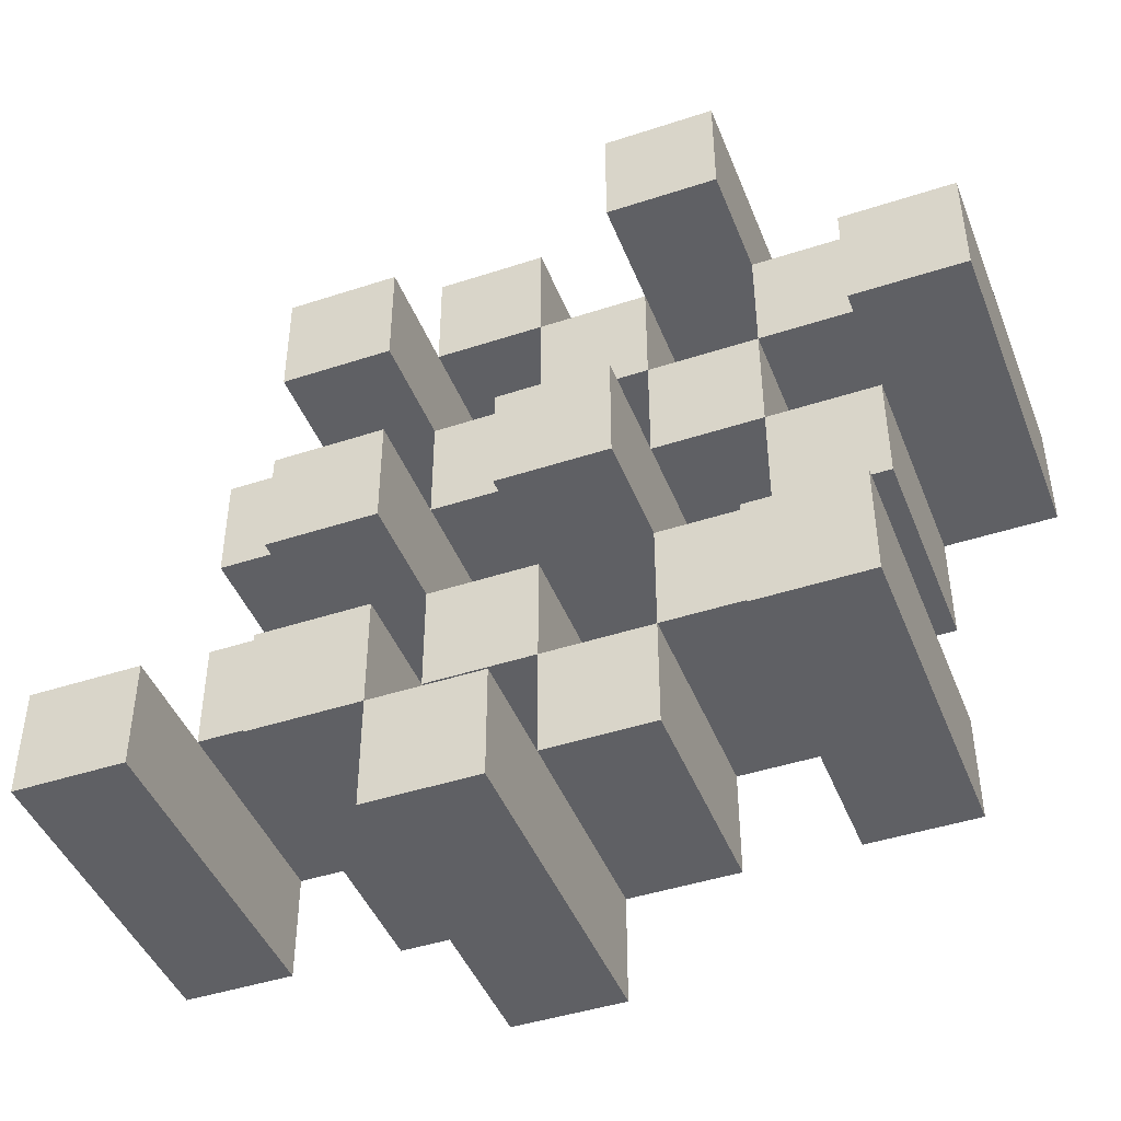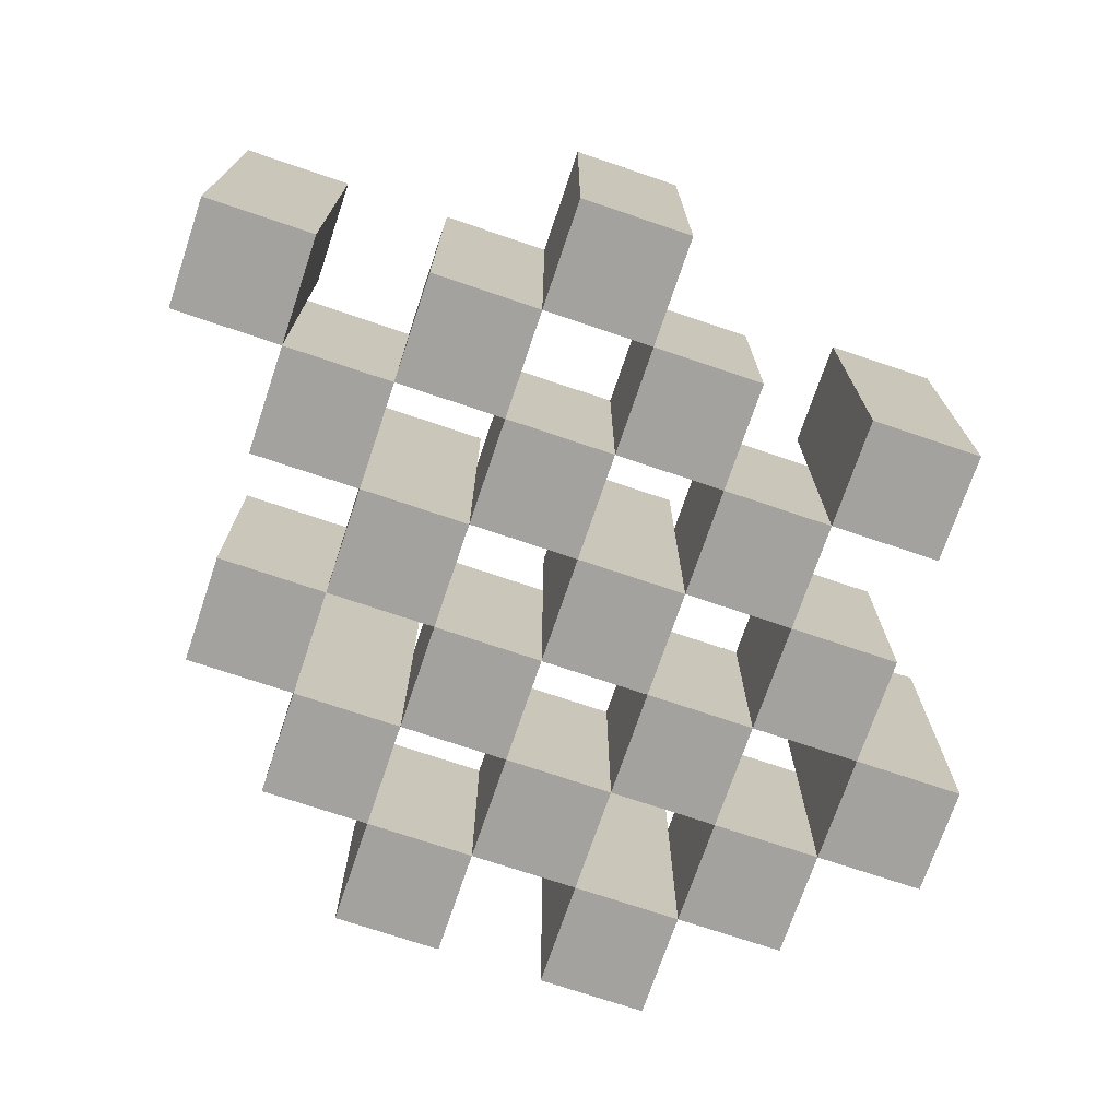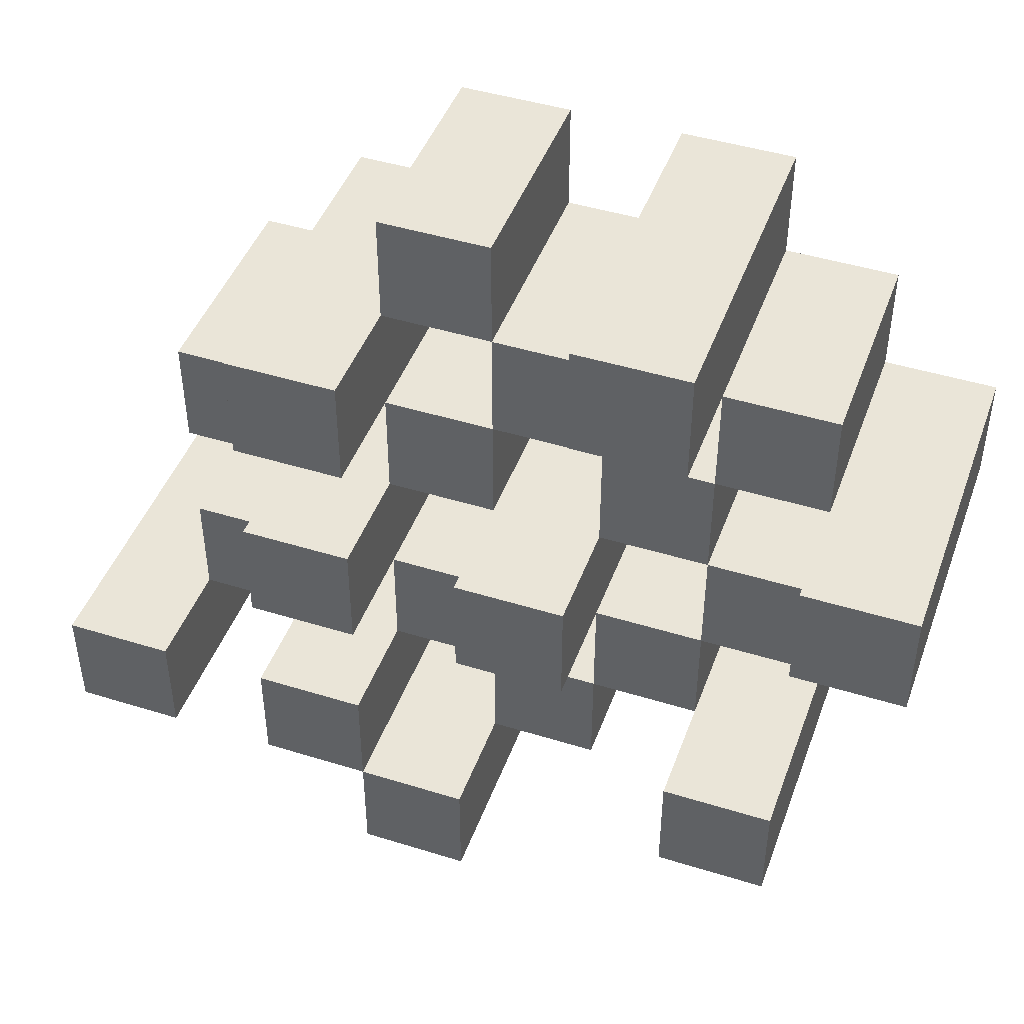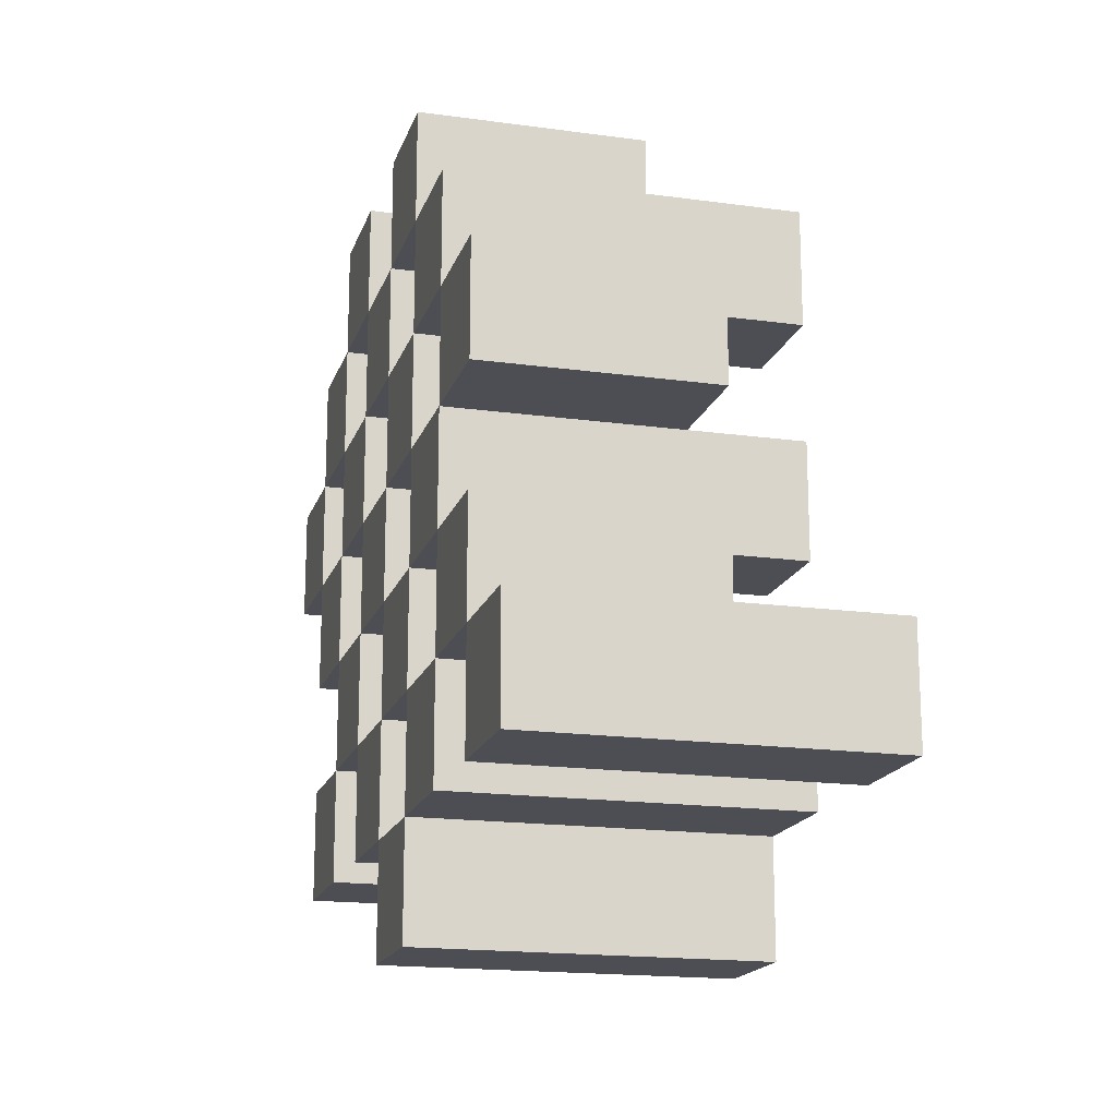
<metadata>
{"format":"obj","ext":"obj","renderer":"f3d","projection":"perspective","resolution":1024,"background":"white","views":[{"elev":-44.6,"azim":-159.1,"up":"+Z"},{"elev":-72.5,"azim":161.3,"up":"+Y"},{"elev":45.4,"azim":-160.3,"up":"+Z"},{"elev":-17.3,"azim":74.6,"up":"+Z"}]}
</metadata>
<code>
o
v 37.1 0.9 -5.1
v 37.1 0.9 -5.2
v 37.1 1.2 -5.1
v 37.1 1.2 -5.2
v 37.2 0.9 -5
v 37.2 0.9 -5.1
v 37.2 0.9 -5.2
v 37.2 0.9 -5.3
v 37.2 0.9 -5.4
v 37.2 0.9 -5.5
v 37.2 1.1 -5
v 37.2 1.1 -5.1
v 37.2 1.1 -5.2
v 37.2 1.1 -5.3
v 37.2 1.2 -5.4
v 37.2 1.2 -5.5
v 37.3 0.9 -4.9
v 37.3 0.9 -5
v 37.3 0.9 -5.1
v 37.3 0.9 -5.2
v 37.3 0.9 -5.3
v 37.3 0.9 -5.4
v 37.3 1.1 -5
v 37.3 1.1 -5.1
v 37.3 1.1 -5.2
v 37.3 1.1 -5.3
v 37.3 1.1 -5.4
v 37.3 1.2 -4.9
v 37.3 1.2 -5
v 37.4 0.9 -5
v 37.4 0.9 -5.1
v 37.4 0.9 -5.2
v 37.4 0.9 -5.3
v 37.4 0.9 -5.4
v 37.4 0.9 -5.5
v 37.4 1.1 -5
v 37.4 1.1 -5.1
v 37.4 1.1 -5.2
v 37.4 1.1 -5.3
v 37.4 1.1 -5.4
v 37.4 1.1 -5.5
v 37.4 1.2 -5.2
v 37.4 1.2 -5.3
v 37.5 0.9 -4.9
v 37.5 0.9 -5
v 37.5 0.9 -5.1
v 37.5 0.9 -5.2
v 37.5 0.9 -5.3
v 37.5 0.9 -5.4
v 37.5 0.9 -5.5
v 37.5 0.9 -5.6
v 37.5 1.1 -4.9
v 37.5 1.1 -5
v 37.5 1.1 -5.1
v 37.5 1.1 -5.2
v 37.5 1.1 -5.3
v 37.5 1.1 -5.4
v 37.5 1.1 -5.5
v 37.5 1.2 -5.5
v 37.5 1.2 -5.6
v 37.6 0.9 -5
v 37.6 0.9 -5.1
v 37.6 0.9 -5.2
v 37.6 0.9 -5.3
v 37.6 0.9 -5.4
v 37.6 0.9 -5.5
v 37.6 1.1 -5
v 37.6 1.1 -5.1
v 37.6 1.1 -5.2
v 37.6 1.1 -5.3
v 37.6 1.1 -5.4
v 37.6 1.2 -5
v 37.6 1.2 -5.1
v 37.6 1.2 -5.2
v 37.6 1.2 -5.3
v 37.6 1.2 -5.4
v 37.6 1.2 -5.5
v 37.7 0.9 -5.1
v 37.7 0.9 -5.2
v 37.7 0.9 -5.3
v 37.7 0.9 -5.4
v 37.7 1.1 -5.1
v 37.7 1.1 -5.2
v 37.7 1.1 -5.3
v 37.7 1.1 -5.4
v 37.8 0.9 -5.4
v 37.8 0.9 -5.5
v 37.8 1.1 -5.4
v 37.8 1.2 -5.4
v 37.8 1.2 -5.5
v 37.2 0.9 -5.1
v 37.2 0.9 -5.2
v 37.2 1.1 -5.1
v 37.2 1.1 -5.2
v 37.2 1.2 -5.1
v 37.2 1.2 -5.2
v 37.3 0.9 -5
v 37.3 0.9 -5.1
v 37.3 0.9 -5.2
v 37.3 0.9 -5.3
v 37.3 0.9 -5.4
v 37.3 0.9 -5.5
v 37.3 1.1 -5
v 37.3 1.1 -5.1
v 37.3 1.1 -5.2
v 37.3 1.1 -5.3
v 37.3 1.1 -5.4
v 37.3 1.2 -5.4
v 37.3 1.2 -5.5
v 37.4 0.9 -4.9
v 37.4 0.9 -5
v 37.4 0.9 -5.1
v 37.4 0.9 -5.2
v 37.4 0.9 -5.3
v 37.4 0.9 -5.4
v 37.4 1.1 -5
v 37.4 1.1 -5.1
v 37.4 1.1 -5.2
v 37.4 1.1 -5.3
v 37.4 1.1 -5.4
v 37.4 1.2 -4.9
v 37.4 1.2 -5
v 37.5 0.9 -5
v 37.5 0.9 -5.1
v 37.5 0.9 -5.2
v 37.5 0.9 -5.3
v 37.5 0.9 -5.4
v 37.5 0.9 -5.5
v 37.5 1.1 -5
v 37.5 1.1 -5.1
v 37.5 1.1 -5.2
v 37.5 1.1 -5.3
v 37.5 1.1 -5.4
v 37.5 1.1 -5.5
v 37.5 1.2 -5.2
v 37.5 1.2 -5.3
v 37.6 0.9 -4.9
v 37.6 0.9 -5
v 37.6 0.9 -5.1
v 37.6 0.9 -5.2
v 37.6 0.9 -5.3
v 37.6 0.9 -5.4
v 37.6 0.9 -5.5
v 37.6 0.9 -5.6
v 37.6 1.1 -4.9
v 37.6 1.1 -5
v 37.6 1.1 -5.1
v 37.6 1.1 -5.2
v 37.6 1.1 -5.3
v 37.6 1.1 -5.4
v 37.6 1.2 -5.5
v 37.6 1.2 -5.6
v 37.7 0.9 -5
v 37.7 0.9 -5.1
v 37.7 0.9 -5.2
v 37.7 0.9 -5.3
v 37.7 0.9 -5.4
v 37.7 0.9 -5.5
v 37.7 1.1 -5.1
v 37.7 1.1 -5.2
v 37.7 1.1 -5.3
v 37.7 1.1 -5.4
v 37.7 1.2 -5
v 37.7 1.2 -5.1
v 37.7 1.2 -5.2
v 37.7 1.2 -5.3
v 37.7 1.2 -5.4
v 37.7 1.2 -5.5
v 37.8 0.9 -5.1
v 37.8 0.9 -5.2
v 37.8 0.9 -5.3
v 37.8 0.9 -5.4
v 37.8 1.1 -5.1
v 37.8 1.1 -5.2
v 37.8 1.1 -5.3
v 37.8 1.1 -5.4
v 37.9 0.9 -5.4
v 37.9 0.9 -5.5
v 37.9 1.2 -5.4
v 37.9 1.2 -5.5
v 37.3 0.9 -4.9
v 37.3 1.2 -4.9
v 37.4 0.9 -4.9
v 37.4 1.2 -4.9
v 37.5 0.9 -4.9
v 37.5 1.1 -4.9
v 37.6 0.9 -4.9
v 37.6 1.1 -4.9
v 37.2 0.9 -5
v 37.2 1.1 -5
v 37.3 0.9 -5
v 37.3 1.1 -5
v 37.4 0.9 -5
v 37.4 1.1 -5
v 37.5 0.9 -5
v 37.5 1.1 -5
v 37.6 0.9 -5
v 37.6 1.1 -5
v 37.6 1.2 -5
v 37.7 0.9 -5
v 37.7 1.2 -5
v 37.1 0.9 -5.1
v 37.1 1.2 -5.1
v 37.2 0.9 -5.1
v 37.2 1.1 -5.1
v 37.2 1.2 -5.1
v 37.3 0.9 -5.1
v 37.3 1.1 -5.1
v 37.4 0.9 -5.1
v 37.4 1.1 -5.1
v 37.5 0.9 -5.1
v 37.5 1.1 -5.1
v 37.6 0.9 -5.1
v 37.6 1.1 -5.1
v 37.7 0.9 -5.1
v 37.7 1.1 -5.1
v 37.8 0.9 -5.1
v 37.8 1.1 -5.1
v 37.2 0.9 -5.2
v 37.2 1.1 -5.2
v 37.3 0.9 -5.2
v 37.3 1.1 -5.2
v 37.4 0.9 -5.2
v 37.4 1.1 -5.2
v 37.4 1.2 -5.2
v 37.5 0.9 -5.2
v 37.5 1.1 -5.2
v 37.5 1.2 -5.2
v 37.6 0.9 -5.2
v 37.6 1.1 -5.2
v 37.6 1.2 -5.2
v 37.7 0.9 -5.2
v 37.7 1.1 -5.2
v 37.7 1.2 -5.2
v 37.3 0.9 -5.3
v 37.3 1.1 -5.3
v 37.4 0.9 -5.3
v 37.4 1.1 -5.3
v 37.5 0.9 -5.3
v 37.5 1.1 -5.3
v 37.6 0.9 -5.3
v 37.6 1.1 -5.3
v 37.7 0.9 -5.3
v 37.7 1.1 -5.3
v 37.8 0.9 -5.3
v 37.8 1.1 -5.3
v 37.2 0.9 -5.4
v 37.2 1.2 -5.4
v 37.3 0.9 -5.4
v 37.3 1.1 -5.4
v 37.3 1.2 -5.4
v 37.4 0.9 -5.4
v 37.4 1.1 -5.4
v 37.5 0.9 -5.4
v 37.5 1.1 -5.4
v 37.6 0.9 -5.4
v 37.6 1.1 -5.4
v 37.6 1.2 -5.4
v 37.7 0.9 -5.4
v 37.7 1.1 -5.4
v 37.7 1.2 -5.4
v 37.8 0.9 -5.4
v 37.8 1.1 -5.4
v 37.8 1.2 -5.4
v 37.9 0.9 -5.4
v 37.9 1.2 -5.4
v 37.5 0.9 -5.5
v 37.5 1.1 -5.5
v 37.5 1.2 -5.5
v 37.6 0.9 -5.5
v 37.6 1.2 -5.5
v 37.3 0.9 -5
v 37.3 1.1 -5
v 37.3 1.2 -5
v 37.4 0.9 -5
v 37.4 1.1 -5
v 37.4 1.2 -5
v 37.5 0.9 -5
v 37.5 1.1 -5
v 37.6 0.9 -5
v 37.6 1.1 -5
v 37.2 0.9 -5.1
v 37.2 1.1 -5.1
v 37.3 0.9 -5.1
v 37.3 1.1 -5.1
v 37.4 0.9 -5.1
v 37.4 1.1 -5.1
v 37.5 0.9 -5.1
v 37.5 1.1 -5.1
v 37.6 0.9 -5.1
v 37.6 1.1 -5.1
v 37.6 1.2 -5.1
v 37.7 0.9 -5.1
v 37.7 1.1 -5.1
v 37.7 1.2 -5.1
v 37.1 0.9 -5.2
v 37.1 1.2 -5.2
v 37.2 0.9 -5.2
v 37.2 1.1 -5.2
v 37.2 1.2 -5.2
v 37.3 0.9 -5.2
v 37.3 1.1 -5.2
v 37.4 0.9 -5.2
v 37.4 1.1 -5.2
v 37.5 0.9 -5.2
v 37.5 1.1 -5.2
v 37.6 0.9 -5.2
v 37.6 1.1 -5.2
v 37.7 0.9 -5.2
v 37.7 1.1 -5.2
v 37.8 0.9 -5.2
v 37.8 1.1 -5.2
v 37.2 0.9 -5.3
v 37.2 1.1 -5.3
v 37.3 0.9 -5.3
v 37.3 1.1 -5.3
v 37.4 0.9 -5.3
v 37.4 1.1 -5.3
v 37.4 1.2 -5.3
v 37.5 0.9 -5.3
v 37.5 1.1 -5.3
v 37.5 1.2 -5.3
v 37.6 0.9 -5.3
v 37.6 1.1 -5.3
v 37.6 1.2 -5.3
v 37.7 0.9 -5.3
v 37.7 1.1 -5.3
v 37.7 1.2 -5.3
v 37.3 0.9 -5.4
v 37.3 1.1 -5.4
v 37.4 0.9 -5.4
v 37.4 1.1 -5.4
v 37.5 0.9 -5.4
v 37.5 1.1 -5.4
v 37.6 0.9 -5.4
v 37.6 1.1 -5.4
v 37.7 0.9 -5.4
v 37.7 1.1 -5.4
v 37.8 0.9 -5.4
v 37.8 1.1 -5.4
v 37.2 0.9 -5.5
v 37.2 1.2 -5.5
v 37.3 0.9 -5.5
v 37.3 1.2 -5.5
v 37.4 0.9 -5.5
v 37.4 1.1 -5.5
v 37.5 0.9 -5.5
v 37.5 1.1 -5.5
v 37.6 0.9 -5.5
v 37.6 1.2 -5.5
v 37.7 0.9 -5.5
v 37.7 1.2 -5.5
v 37.8 0.9 -5.5
v 37.8 1.2 -5.5
v 37.9 0.9 -5.5
v 37.9 1.2 -5.5
v 37.5 0.9 -5.6
v 37.5 1.2 -5.6
v 37.6 0.9 -5.6
v 37.6 1.2 -5.6
v 37.3 0.9 -4.9
v 37.4 0.9 -4.9
v 37.5 0.9 -4.9
v 37.6 0.9 -4.9
v 37.2 0.9 -5
v 37.3 0.9 -5
v 37.4 0.9 -5
v 37.5 0.9 -5
v 37.6 0.9 -5
v 37.7 0.9 -5
v 37.1 0.9 -5.1
v 37.2 0.9 -5.1
v 37.3 0.9 -5.1
v 37.4 0.9 -5.1
v 37.5 0.9 -5.1
v 37.6 0.9 -5.1
v 37.7 0.9 -5.1
v 37.8 0.9 -5.1
v 37.1 0.9 -5.2
v 37.2 0.9 -5.2
v 37.3 0.9 -5.2
v 37.4 0.9 -5.2
v 37.5 0.9 -5.2
v 37.6 0.9 -5.2
v 37.7 0.9 -5.2
v 37.8 0.9 -5.2
v 37.2 0.9 -5.3
v 37.3 0.9 -5.3
v 37.4 0.9 -5.3
v 37.5 0.9 -5.3
v 37.6 0.9 -5.3
v 37.7 0.9 -5.3
v 37.8 0.9 -5.3
v 37.2 0.9 -5.4
v 37.3 0.9 -5.4
v 37.4 0.9 -5.4
v 37.5 0.9 -5.4
v 37.6 0.9 -5.4
v 37.7 0.9 -5.4
v 37.8 0.9 -5.4
v 37.9 0.9 -5.4
v 37.2 0.9 -5.5
v 37.3 0.9 -5.5
v 37.4 0.9 -5.5
v 37.5 0.9 -5.5
v 37.6 0.9 -5.5
v 37.7 0.9 -5.5
v 37.8 0.9 -5.5
v 37.9 0.9 -5.5
v 37.5 0.9 -5.6
v 37.6 0.9 -5.6
v 37.5 1.1 -4.9
v 37.6 1.1 -4.9
v 37.2 1.1 -5
v 37.3 1.1 -5
v 37.4 1.1 -5
v 37.5 1.1 -5
v 37.6 1.1 -5
v 37.2 1.1 -5.1
v 37.3 1.1 -5.1
v 37.4 1.1 -5.1
v 37.5 1.1 -5.1
v 37.6 1.1 -5.1
v 37.7 1.1 -5.1
v 37.8 1.1 -5.1
v 37.2 1.1 -5.2
v 37.3 1.1 -5.2
v 37.4 1.1 -5.2
v 37.5 1.1 -5.2
v 37.6 1.1 -5.2
v 37.7 1.1 -5.2
v 37.8 1.1 -5.2
v 37.2 1.1 -5.3
v 37.3 1.1 -5.3
v 37.4 1.1 -5.3
v 37.5 1.1 -5.3
v 37.6 1.1 -5.3
v 37.7 1.1 -5.3
v 37.8 1.1 -5.3
v 37.3 1.1 -5.4
v 37.4 1.1 -5.4
v 37.5 1.1 -5.4
v 37.6 1.1 -5.4
v 37.7 1.1 -5.4
v 37.8 1.1 -5.4
v 37.4 1.1 -5.5
v 37.5 1.1 -5.5
v 37.3 1.2 -4.9
v 37.4 1.2 -4.9
v 37.3 1.2 -5
v 37.4 1.2 -5
v 37.6 1.2 -5
v 37.7 1.2 -5
v 37.1 1.2 -5.1
v 37.2 1.2 -5.1
v 37.6 1.2 -5.1
v 37.7 1.2 -5.1
v 37.1 1.2 -5.2
v 37.2 1.2 -5.2
v 37.4 1.2 -5.2
v 37.5 1.2 -5.2
v 37.6 1.2 -5.2
v 37.7 1.2 -5.2
v 37.4 1.2 -5.3
v 37.5 1.2 -5.3
v 37.6 1.2 -5.3
v 37.7 1.2 -5.3
v 37.2 1.2 -5.4
v 37.3 1.2 -5.4
v 37.6 1.2 -5.4
v 37.7 1.2 -5.4
v 37.8 1.2 -5.4
v 37.9 1.2 -5.4
v 37.2 1.2 -5.5
v 37.3 1.2 -5.5
v 37.5 1.2 -5.5
v 37.6 1.2 -5.5
v 37.7 1.2 -5.5
v 37.8 1.2 -5.5
v 37.9 1.2 -5.5
v 37.5 1.2 -5.6
v 37.6 1.2 -5.6
f 3 2 1
f 4 2 3
f 11 6 5
f 12 6 11
f 13 8 7
f 14 8 13
f 15 10 9
f 16 10 15
f 23 18 17
f 24 20 19
f 25 20 24
f 26 22 21
f 27 22 26
f 28 23 17
f 29 23 28
f 36 31 30
f 37 31 36
f 38 33 32
f 39 33 38
f 40 35 34
f 41 35 40
f 42 39 38
f 43 39 42
f 52 45 44
f 53 45 52
f 54 47 46
f 55 47 54
f 56 49 48
f 57 49 56
f 58 51 50
f 59 51 58
f 60 51 59
f 67 62 61
f 68 62 67
f 69 64 63
f 70 64 69
f 71 66 65
f 72 68 67
f 73 68 72
f 74 70 69
f 75 70 74
f 76 66 71
f 77 66 76
f 82 79 78
f 83 79 82
f 84 81 80
f 85 81 84
f 88 87 86
f 89 87 88
f 90 87 89
f 91 92 93
f 93 92 94
f 93 94 95
f 95 94 96
f 97 98 103
f 103 98 104
f 99 100 105
f 105 100 106
f 101 102 107
f 107 102 108
f 108 102 109
f 110 111 116
f 112 113 117
f 117 113 118
f 114 115 119
f 119 115 120
f 110 116 121
f 121 116 122
f 123 124 129
f 129 124 130
f 125 126 131
f 131 126 132
f 127 128 133
f 133 128 134
f 131 132 135
f 135 132 136
f 137 138 145
f 145 138 146
f 139 140 147
f 147 140 148
f 141 142 149
f 149 142 150
f 143 144 151
f 151 144 152
f 153 154 159
f 155 156 160
f 160 156 161
f 157 158 162
f 153 159 163
f 163 159 164
f 160 161 165
f 165 161 166
f 162 158 167
f 167 158 168
f 169 170 173
f 173 170 174
f 171 172 175
f 175 172 176
f 177 178 179
f 179 178 180
f 183 182 181
f 184 182 183
f 187 186 185
f 188 186 187
f 191 190 189
f 192 190 191
f 195 194 193
f 196 194 195
f 200 198 197
f 200 199 198
f 201 199 200
f 204 203 202
f 205 203 204
f 206 203 205
f 209 208 207
f 210 208 209
f 213 212 211
f 214 212 213
f 217 216 215
f 218 216 217
f 221 220 219
f 222 220 221
f 226 224 223
f 226 225 224
f 227 225 226
f 228 225 227
f 232 230 229
f 232 231 230
f 233 231 232
f 234 231 233
f 237 236 235
f 238 236 237
f 241 240 239
f 242 240 241
f 245 244 243
f 246 244 245
f 249 248 247
f 250 248 249
f 251 248 250
f 254 253 252
f 255 253 254
f 259 257 256
f 259 258 257
f 260 258 259
f 261 258 260
f 265 263 262
f 265 264 263
f 266 264 265
f 270 268 267
f 270 269 268
f 271 269 270
f 272 273 275
f 273 274 275
f 275 274 276
f 276 274 277
f 278 279 280
f 280 279 281
f 282 283 284
f 284 283 285
f 286 287 288
f 288 287 289
f 290 291 293
f 291 292 293
f 293 292 294
f 294 292 295
f 296 297 298
f 298 297 299
f 299 297 300
f 301 302 303
f 303 302 304
f 305 306 307
f 307 306 308
f 309 310 311
f 311 310 312
f 313 314 315
f 315 314 316
f 317 318 320
f 318 319 320
f 320 319 321
f 321 319 322
f 323 324 326
f 324 325 326
f 326 325 327
f 327 325 328
f 329 330 331
f 331 330 332
f 333 334 335
f 335 334 336
f 337 338 339
f 339 338 340
f 341 342 343
f 343 342 344
f 345 346 347
f 347 346 348
f 349 350 351
f 351 350 352
f 353 354 355
f 355 354 356
f 357 358 359
f 359 358 360
f 366 362 361
f 367 362 366
f 368 364 363
f 369 364 368
f 372 366 365
f 373 366 372
f 374 368 367
f 375 368 374
f 376 370 369
f 377 370 376
f 379 372 371
f 380 372 379
f 381 374 373
f 382 374 381
f 383 376 375
f 384 376 383
f 385 378 377
f 386 378 385
f 387 381 380
f 388 381 387
f 389 383 382
f 390 383 389
f 391 385 384
f 392 385 391
f 395 389 388
f 396 389 395
f 397 391 390
f 398 391 397
f 399 393 392
f 400 393 399
f 402 395 394
f 403 395 402
f 404 397 396
f 405 397 404
f 406 399 398
f 407 399 406
f 408 401 400
f 409 401 408
f 410 406 405
f 411 406 410
f 412 413 417
f 417 413 418
f 414 415 419
f 419 415 420
f 416 417 421
f 421 417 422
f 420 421 427
f 427 421 428
f 422 423 429
f 429 423 430
f 424 425 431
f 431 425 432
f 426 427 433
f 433 427 434
f 434 435 440
f 440 435 441
f 436 437 442
f 442 437 443
f 438 439 444
f 444 439 445
f 441 442 446
f 446 442 447
f 448 449 450
f 450 449 451
f 452 453 456
f 456 453 457
f 454 455 458
f 458 455 459
f 460 461 464
f 464 461 465
f 462 463 466
f 466 463 467
f 468 469 474
f 474 469 475
f 470 471 477
f 477 471 478
f 472 473 479
f 479 473 480
f 476 477 481
f 481 477 482

</code>
